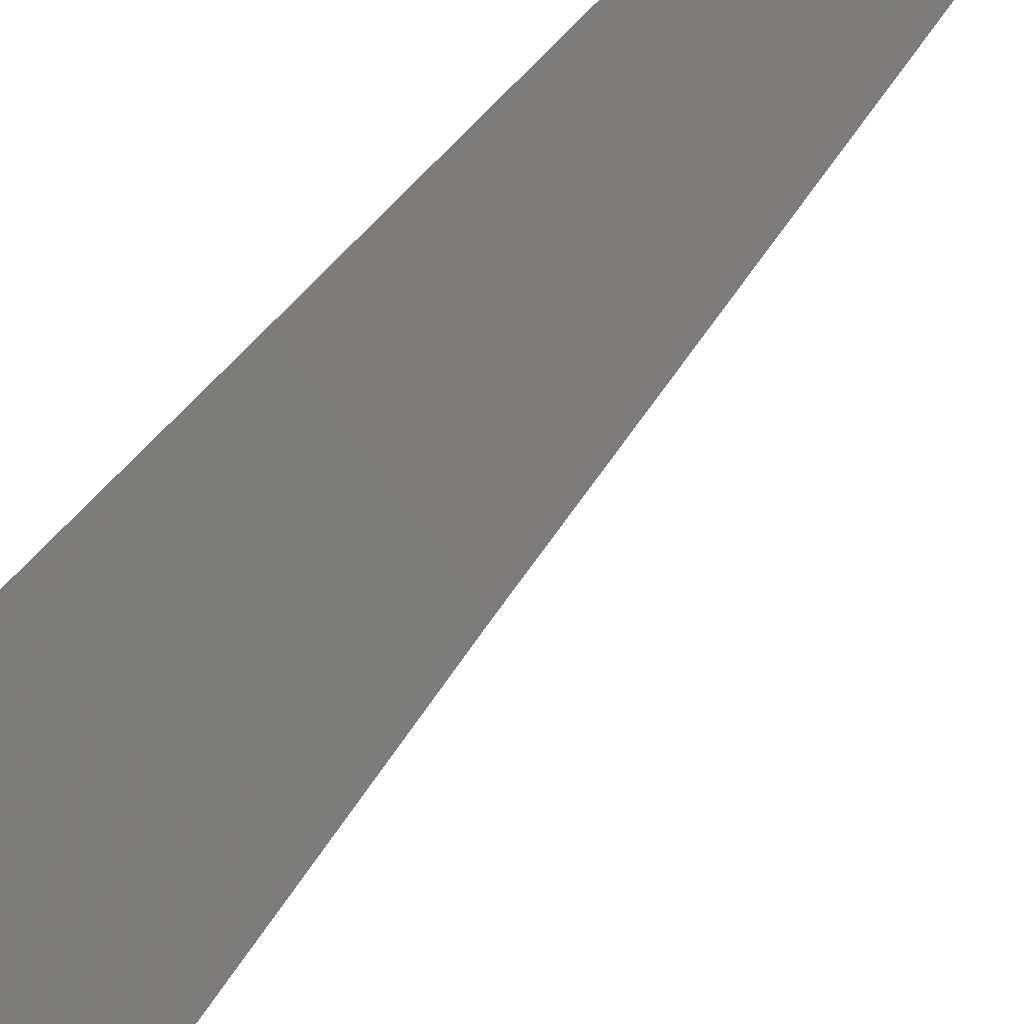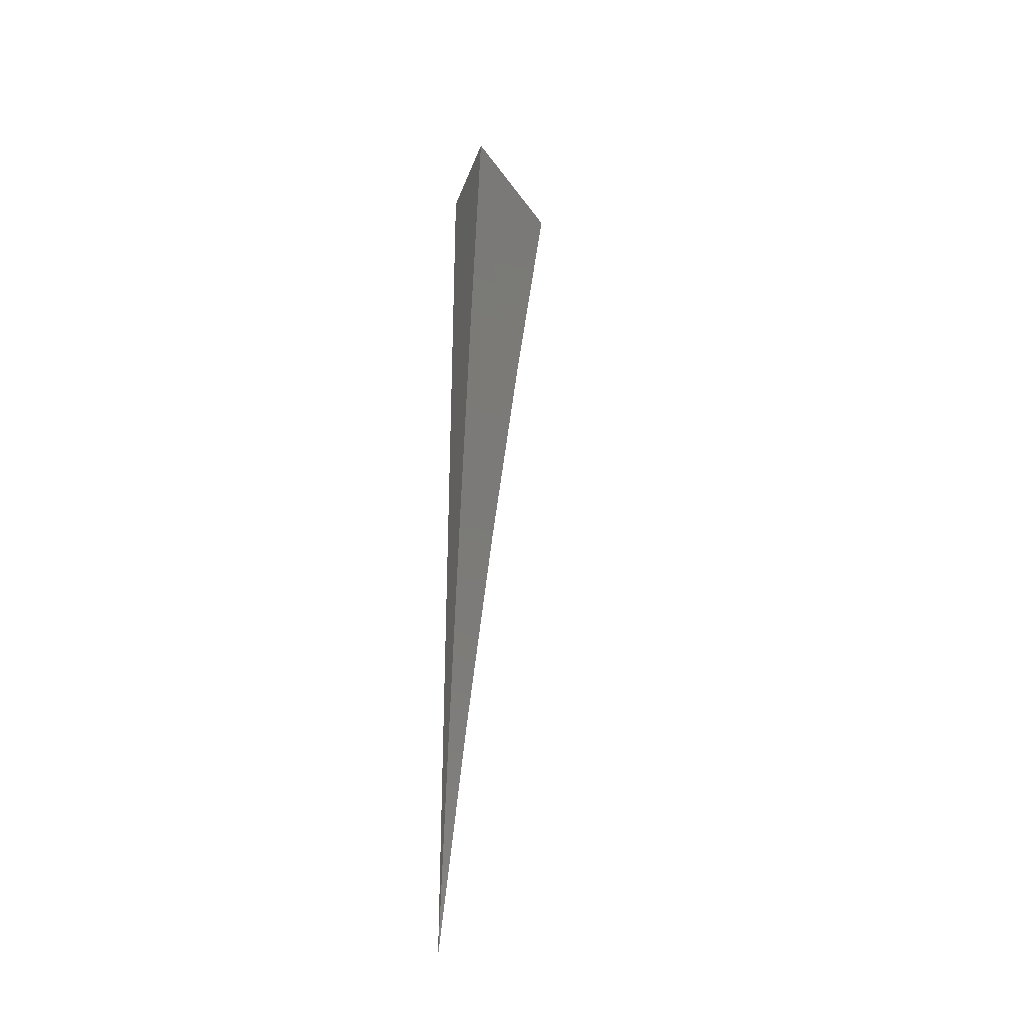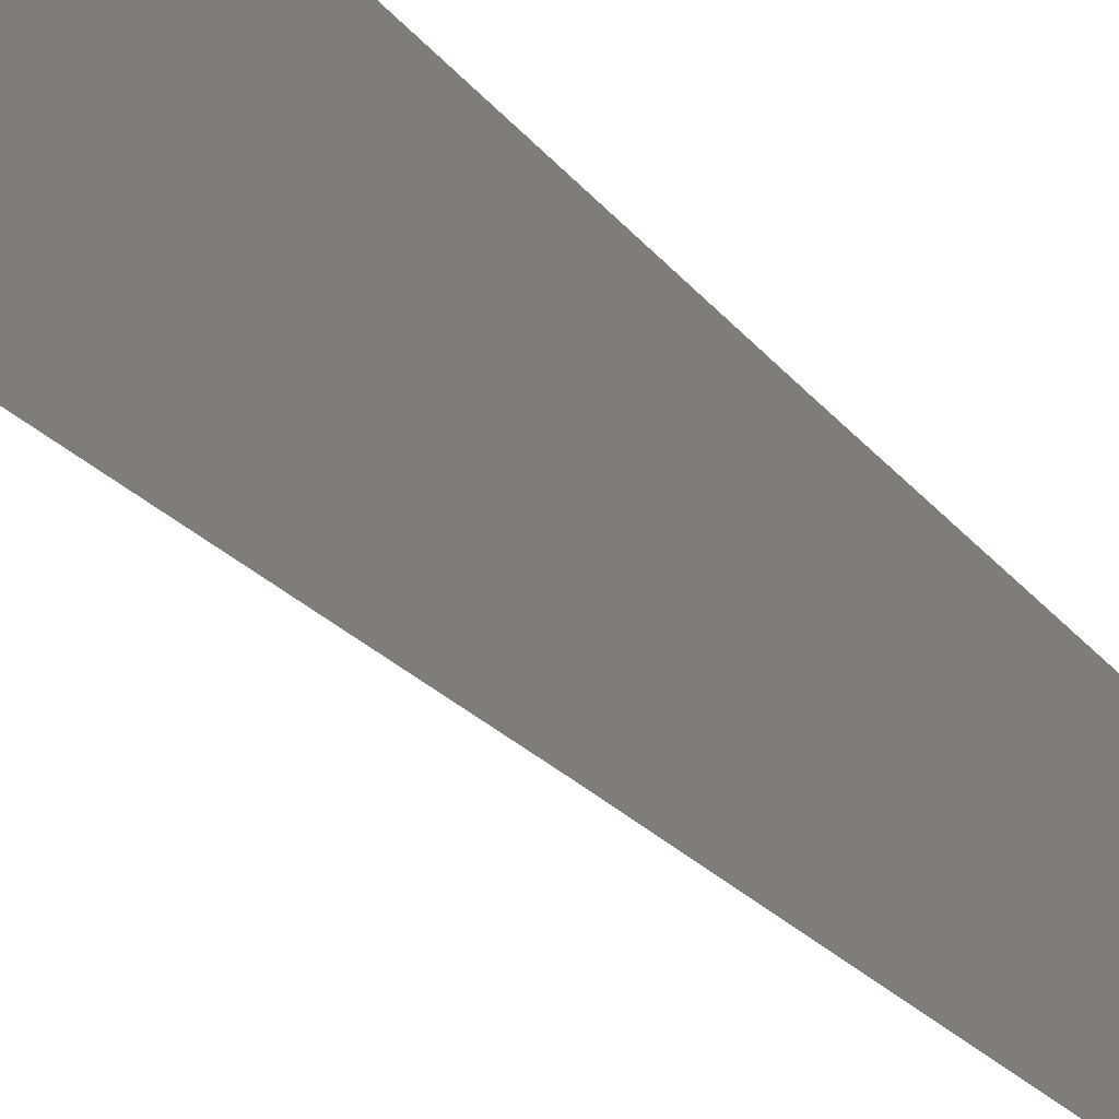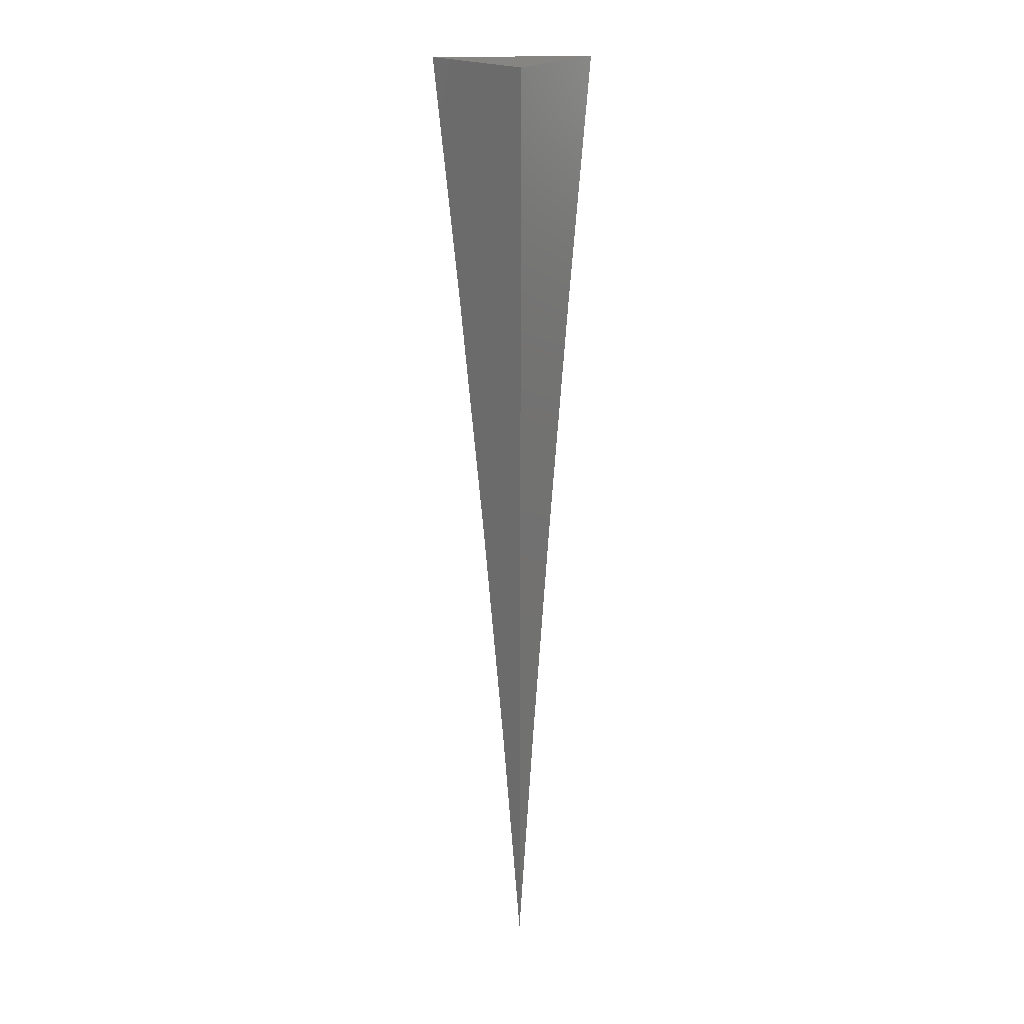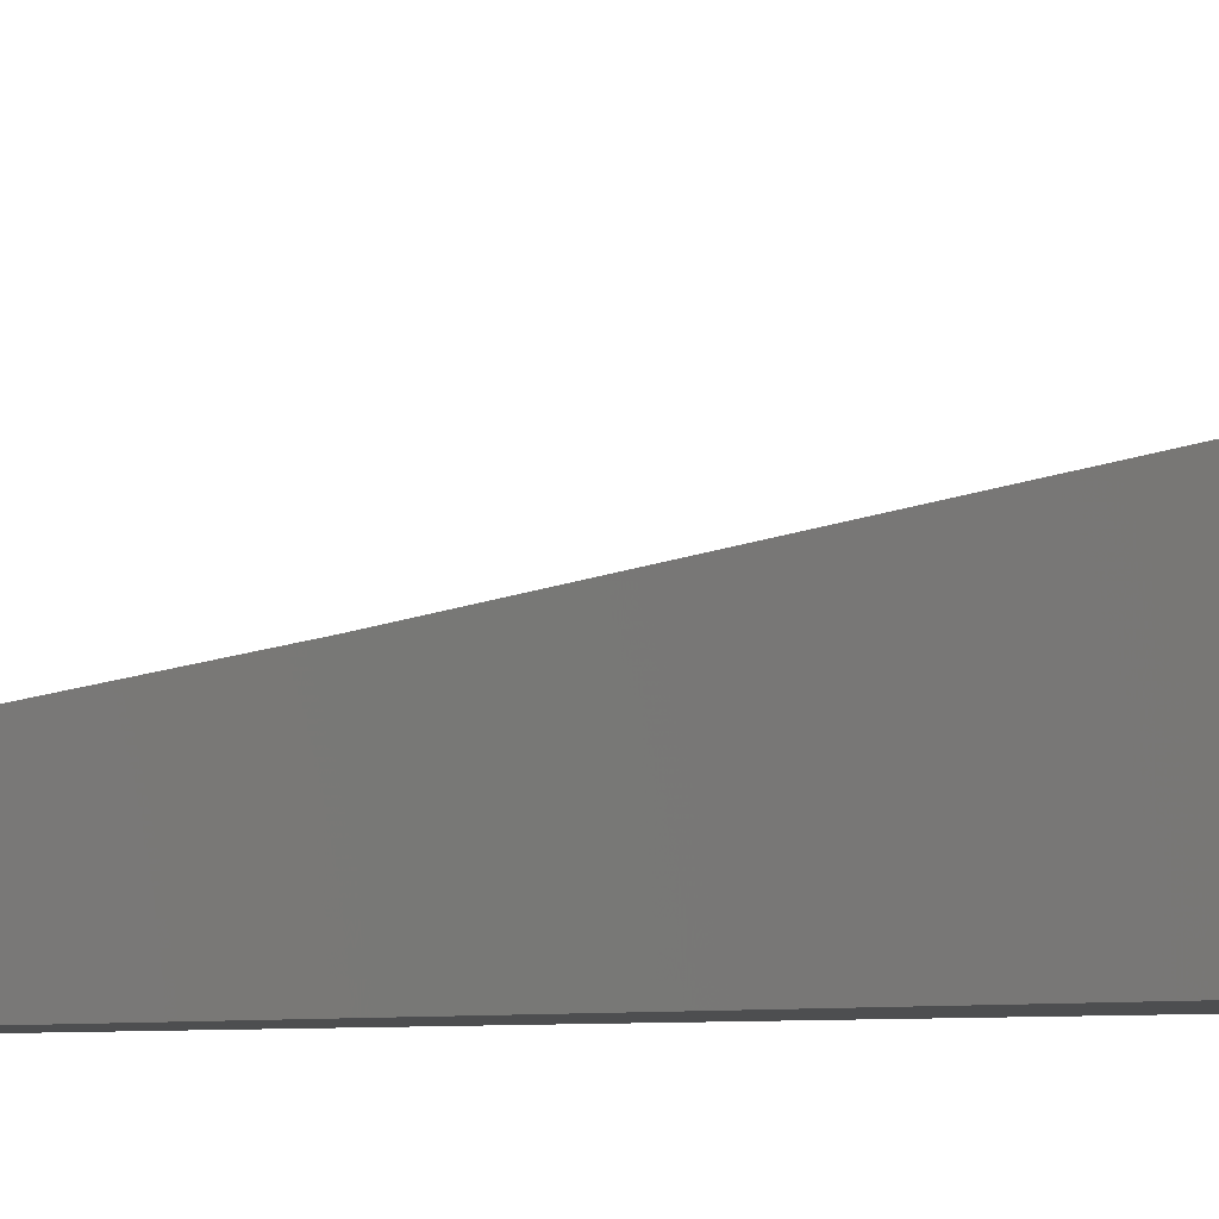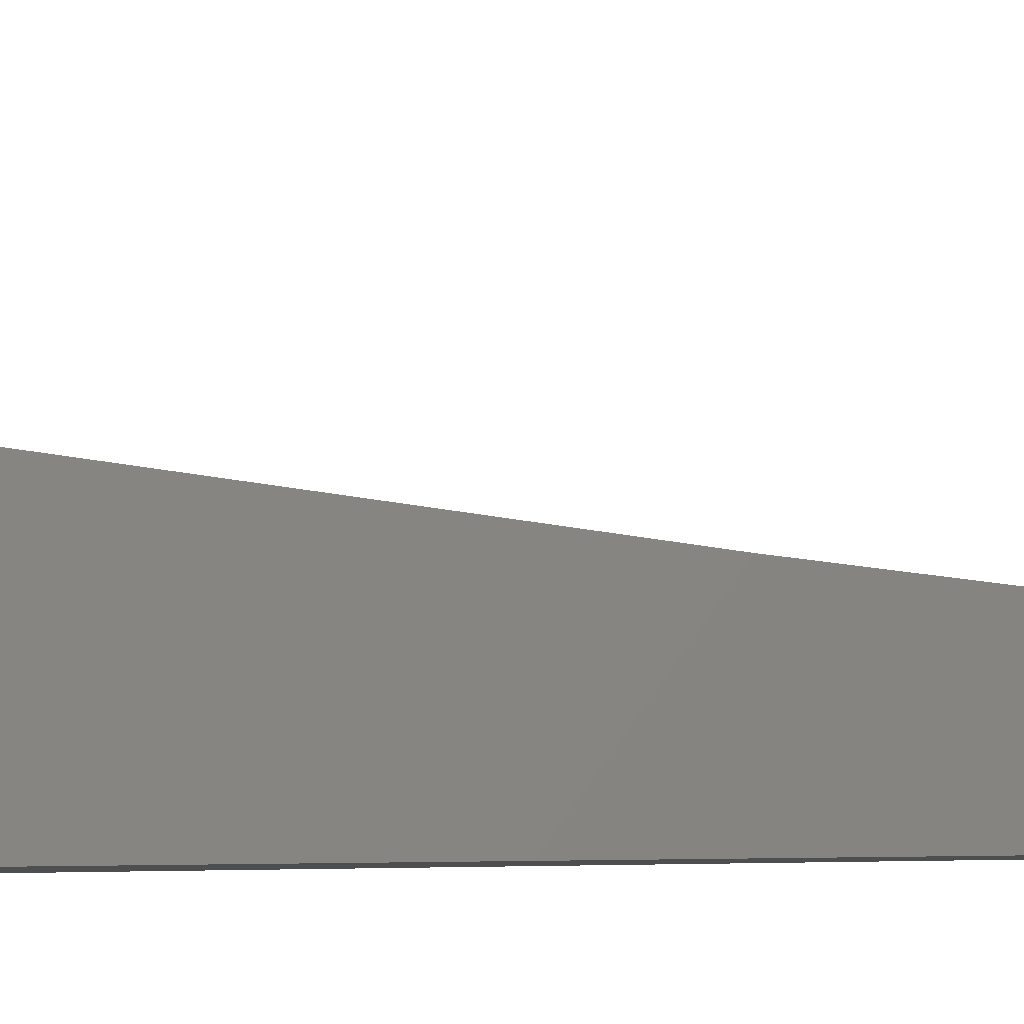
<metadata>
{"format":"stl","ext":"stl","renderer":"f3d","projection":"perspective","resolution":1024,"background":"white","views":[{"elev":67.6,"azim":-139.3,"up":"+Z"},{"elev":-33.1,"azim":-108.0,"up":"+Y"},{"elev":48.9,"azim":-42.9,"up":"+Z"},{"elev":22.1,"azim":130.4,"up":"+Y"},{"elev":-2.9,"azim":134.0,"up":"+Z"},{"elev":-2.4,"azim":-40.5,"up":"+Z"}]}
</metadata>
<code>
# stl→obj: 11 verts, 18 faces
v 8 1 -7.963
v 7.965 1 -8
v 7.992 0.9227 -7.981
v 7.975 0.921 -8
v 8 0.8419 -7.983
v 7.984 0.8419 -8
v 8 0.7627 -7.992
v 7.992 0.7627 -8
v 8 0.6834 -8
v 8 0.921 -7.973
v 8 1 -8
f 1 2 3
f 3 2 4
f 3 4 5
f 5 4 6
f 5 6 7
f 7 6 8
f 7 8 9
f 5 10 3
f 3 10 1
f 1 10 11
f 11 10 5
f 11 5 7
f 7 9 11
f 9 8 11
f 11 8 6
f 11 6 4
f 4 2 11
f 2 1 11

</code>
